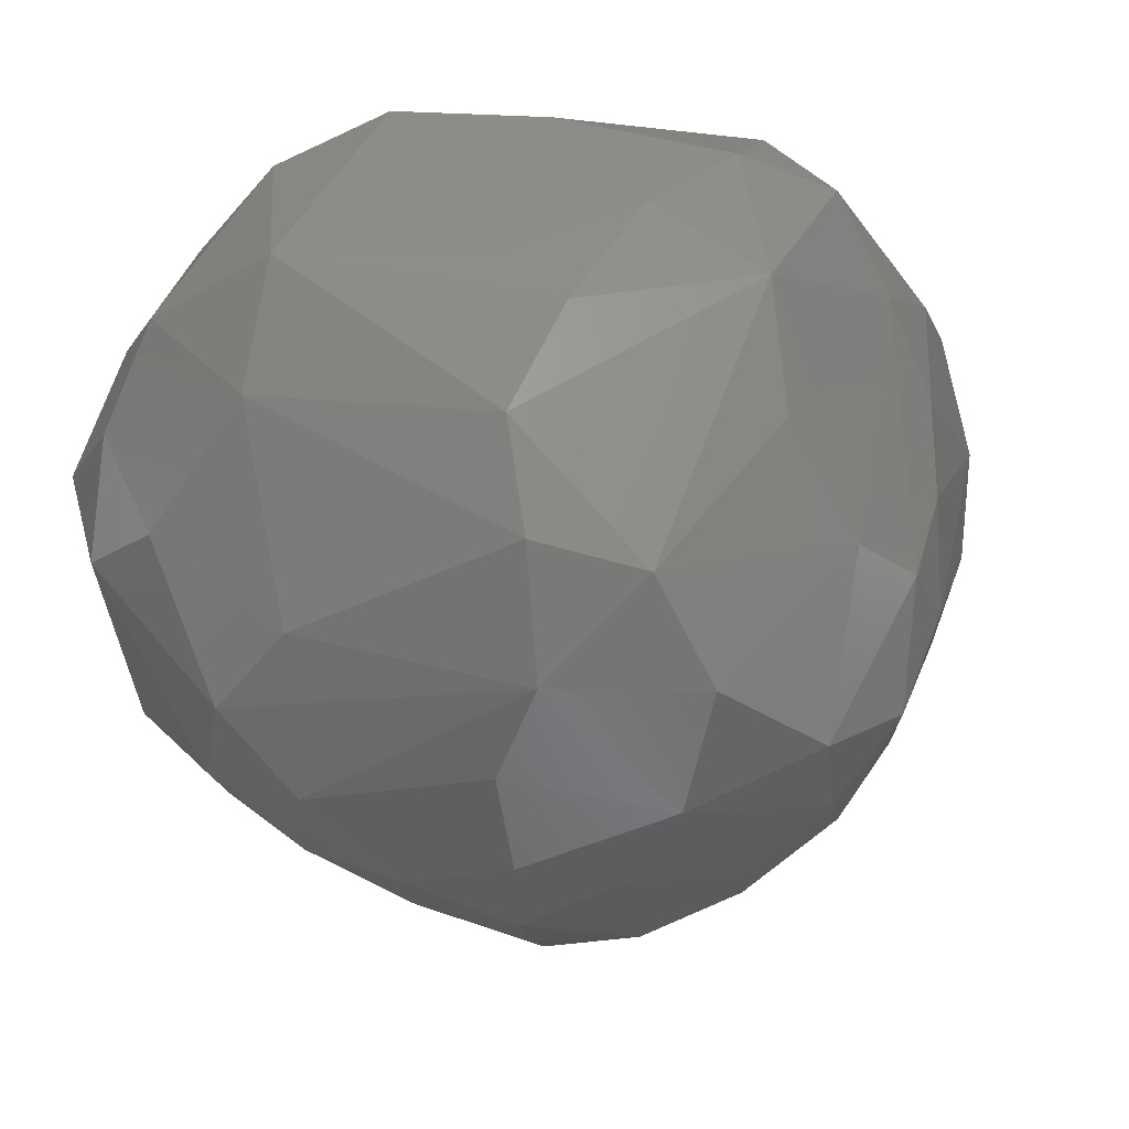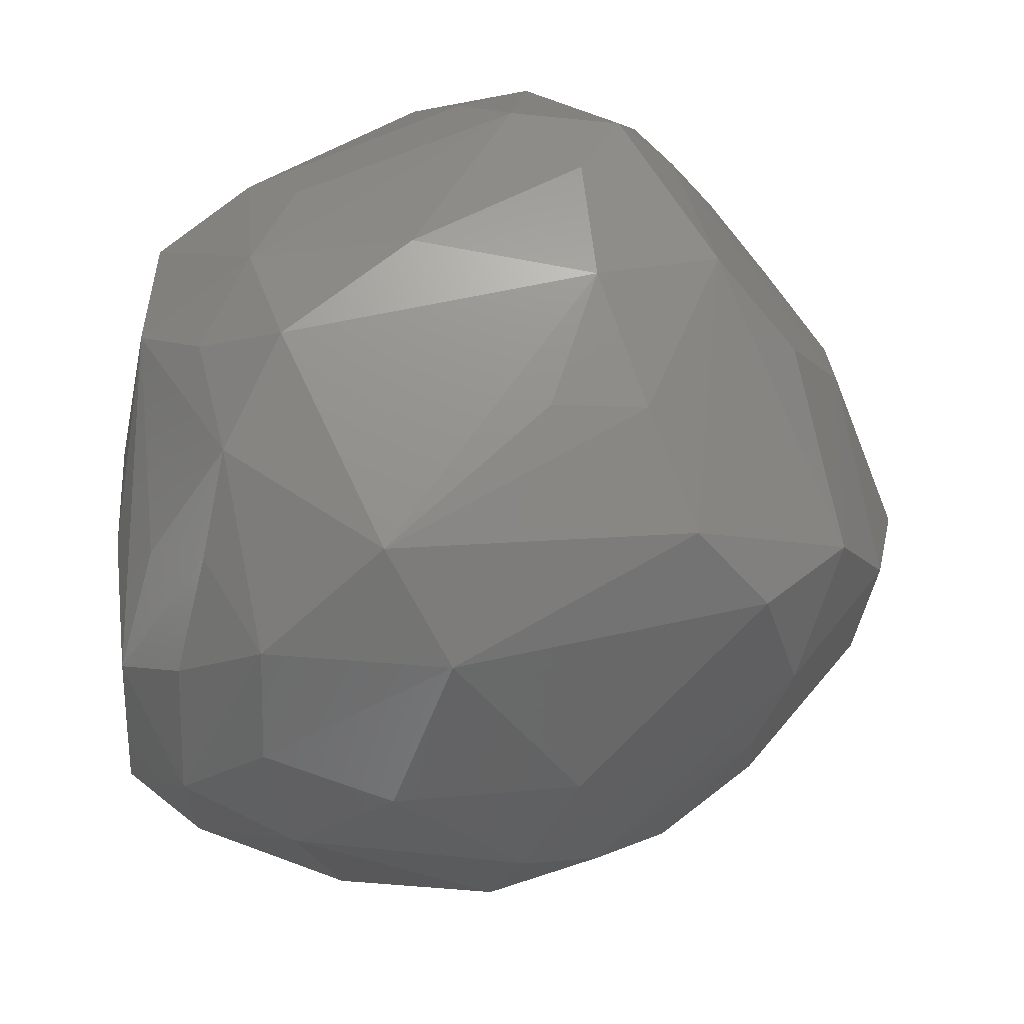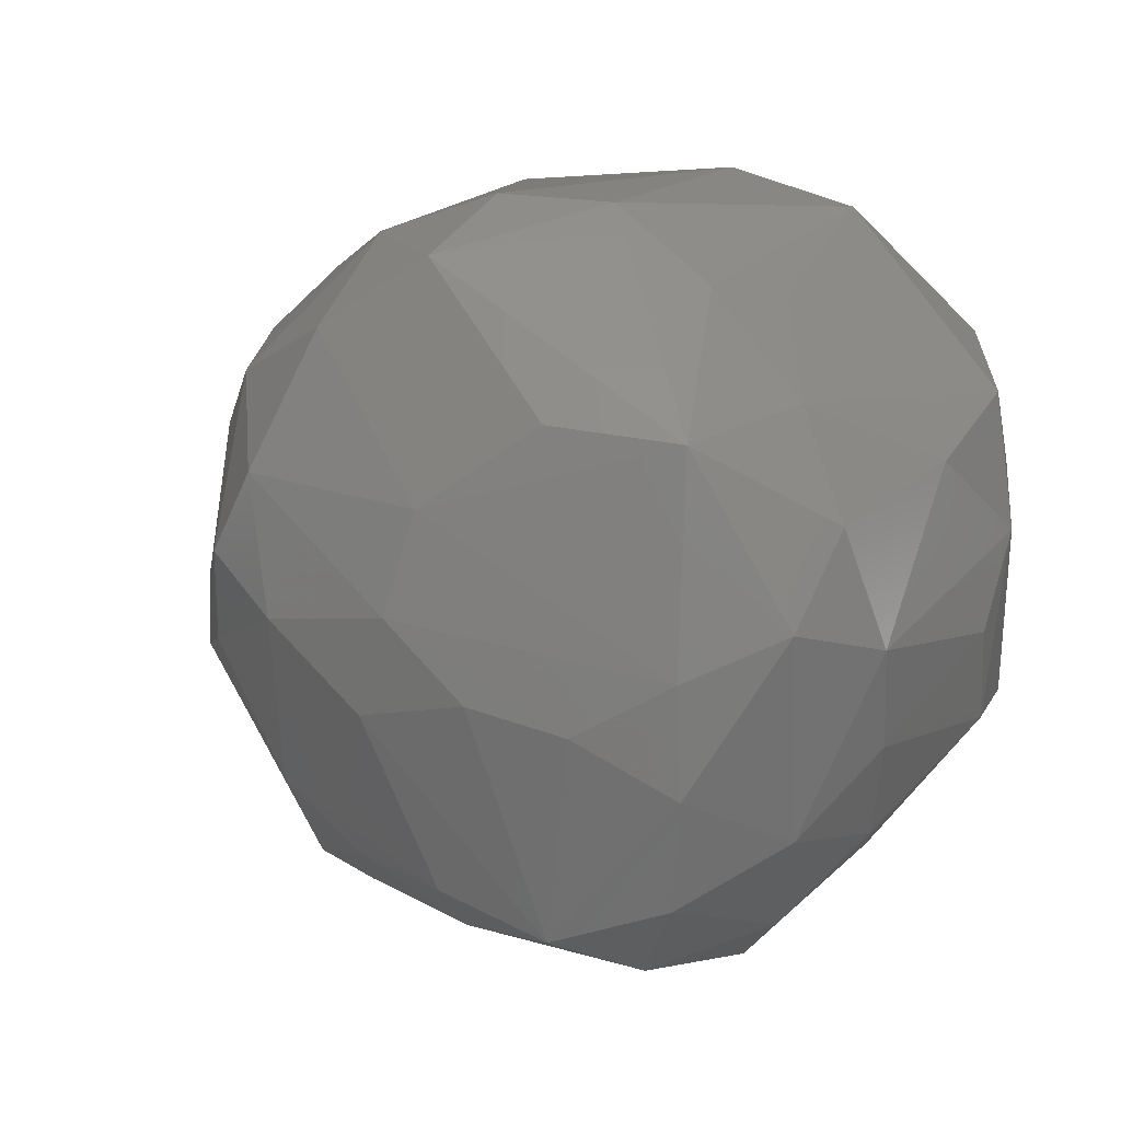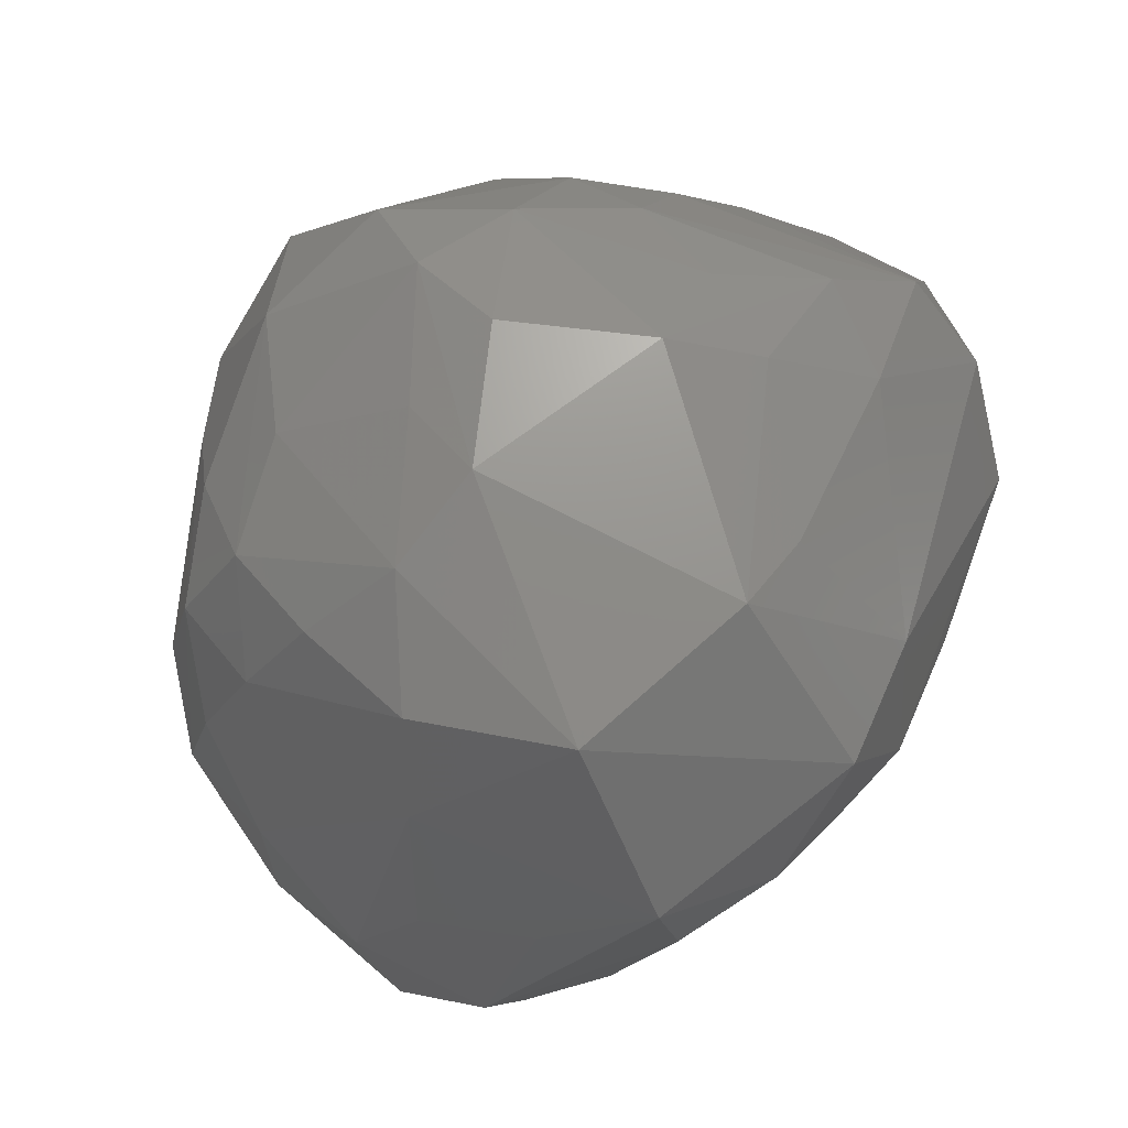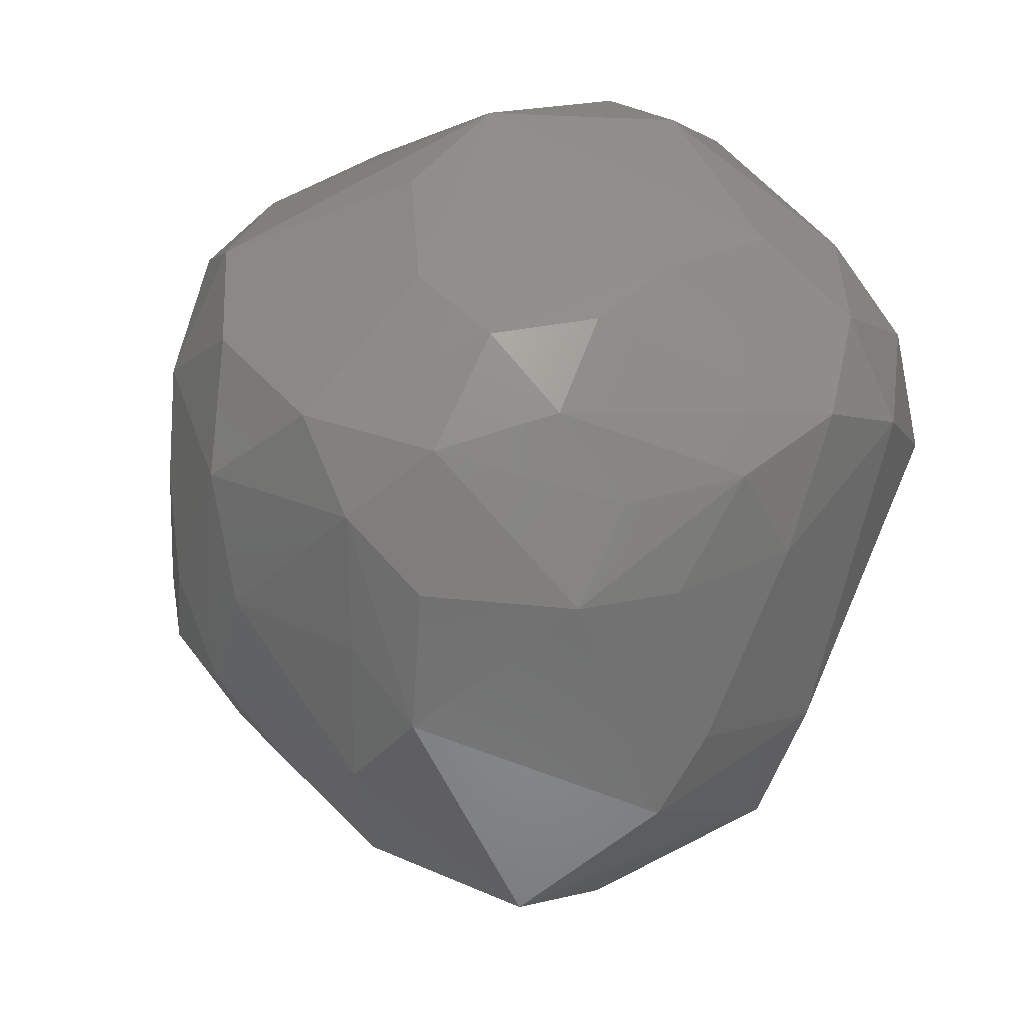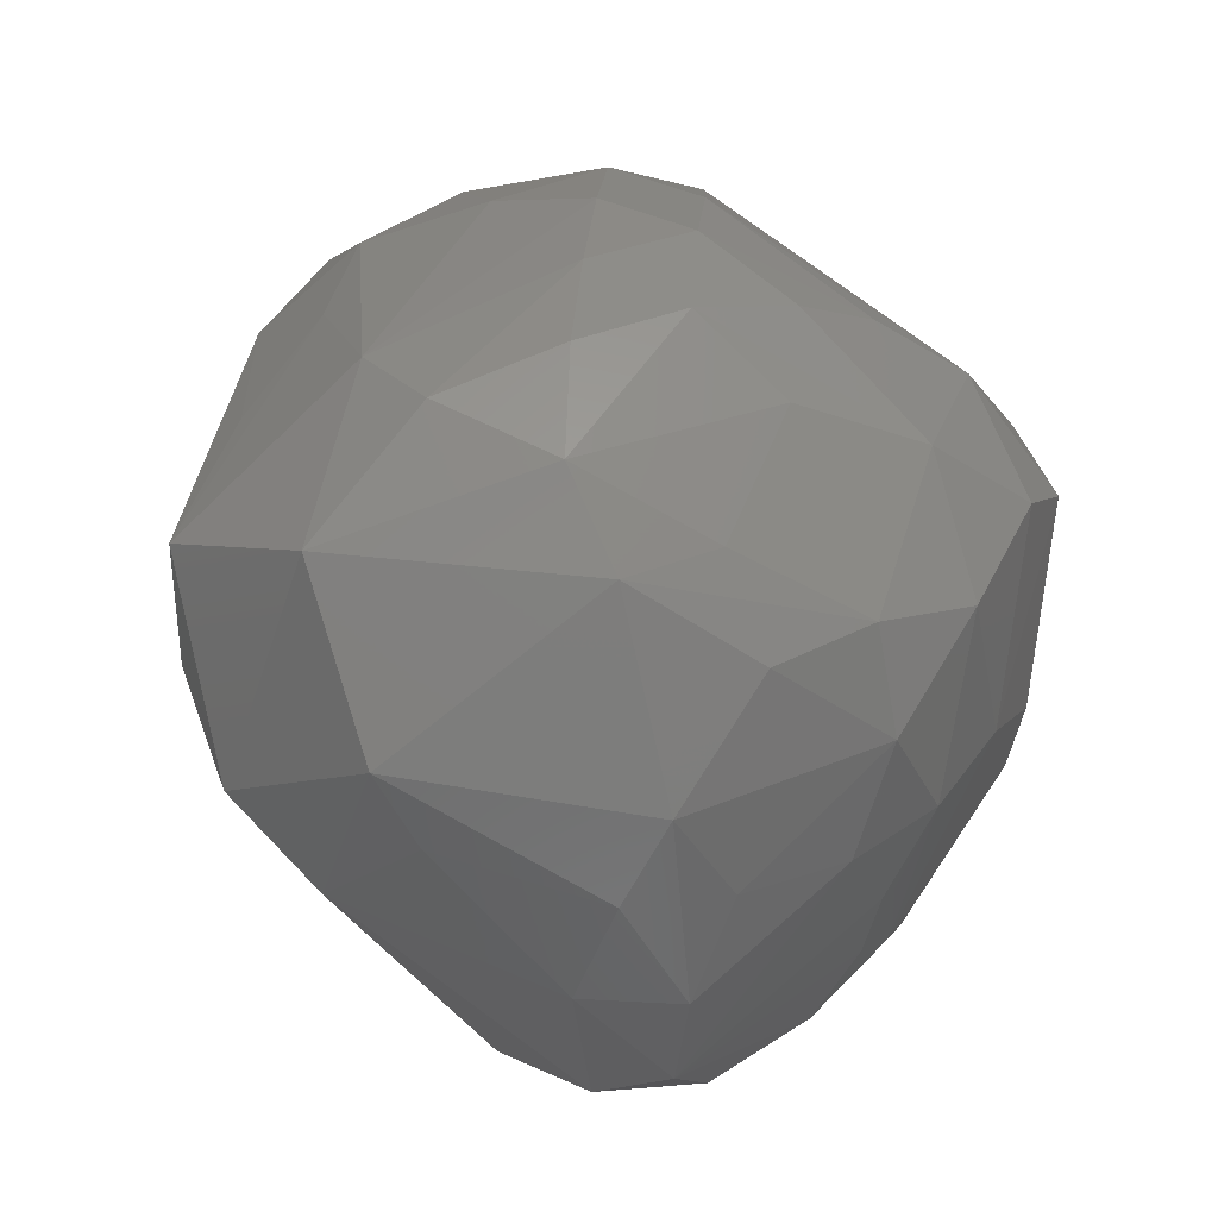
<metadata>
{"format":"stl","ext":"stl","renderer":"f3d","projection":"perspective","resolution":1024,"background":"white","views":[{"elev":33.4,"azim":-116.0,"up":"+Z"},{"elev":61.2,"azim":-167.4,"up":"+Z"},{"elev":-29.6,"azim":-40.6,"up":"+Y"},{"elev":-60.2,"azim":-55.3,"up":"+Z"},{"elev":-11.1,"azim":-51.1,"up":"+Z"},{"elev":-15.4,"azim":-138.0,"up":"+Y"}]}
</metadata>
<code>
# stl→obj: 104 verts, 204 faces
v 0.1623 0.00685 -0.5533
v 0.1724 -0.2501 -0.4549
v -0.08823 -0.05821 -0.5864
v -0.07032 0.1813 -0.4923
v -0.07991 -0.2704 -0.477
v 0.04302 0.325 0.405
v 0.219 0.1032 0.4606
v 0.2568 0.2386 0.4021
v 0.09876 -0.04903 0.4716
v 0.0349 -0.2964 0.4188
v 0.2994 -0.03123 0.3971
v 0.462 -0.1265 0.2209
v 0.4283 0.04377 0.2876
v -0.1227 -0.05794 0.4608
v -0.2139 0.083 0.4155
v -0.2548 -0.1431 0.4119
v 0.169 0.4306 0.2871
v -0.05284 0.4025 0.2942
v 0.1914 -0.4085 0.2347
v 0.05206 -0.4653 0.247
v 0.1295 -0.5084 0.1366
v 0.1357 -0.3526 -0.3403
v 0.4131 0.3648 -0.1783
v 0.3621 0.4698 -0.07289
v 0.3756 0.3934 0.0832
v -0.3366 -0.09237 -0.3803
v -0.239 0.2963 -0.3284
v -0.1841 0.409 -0.2463
v -0.187 0.1033 -0.5087
v 0.2547 -0.09469 -0.4522
v 0.4017 0.2291 -0.2404
v 0.3324 -0.141 -0.2833
v 0.4257 0.04396 -0.1028
v 0.3123 0.3558 -0.3057
v 0.1145 0.309 -0.3809
v -0.2977 -0.3156 -0.2535
v 0.3528 0.2918 0.2069
v 0.4532 0.1122 0.1092
v 0.3303 0.09146 0.3738
v 0.363 -0.2172 0.271
v -0.1044 0.1119 0.43
v -0.0733 -0.2004 0.4667
v -0.2986 0.1967 0.3488
v -0.47 0.1097 0.2243
v -0.3928 0.2193 0.2516
v -0.4417 0.2299 0.09425
v -0.1646 -0.3569 0.291
v -0.4228 -0.1711 0.1515
v -0.4007 -0.2656 0.06905
v -0.5271 -0.08196 -0.02605
v -0.4548 -0.2249 -0.0767
v -0.4877 -0.1171 -0.1479
v -0.5088 0.08836 -0.07295
v -0.3562 -0.334 -0.02921
v 0.1192 0.5444 0.0127
v -0.1593 0.4951 -0.03188
v -0.0005219 0.5061 0.1107
v -0.3133 0.341 -0.2242
v -0.364 0.218 -0.2956
v -0.03089 0.445 -0.2591
v -0.1158 0.4973 -0.1515
v 0.08021 0.5097 -0.192
v -0.09817 -0.4534 0.2219
v -0.02343 -0.5314 0.1237
v -0.09029 -0.5433 -0.01328
v -0.0976 -0.3194 0.4062
v -0.2158 -0.3924 0.169
v 0.1165 -0.358 0.333
v 0.2786 -0.1634 0.3577
v 0.2029 -0.4868 0.007085
v 0.04701 -0.5466 0.001253
v -0.08138 -0.4701 -0.1713
v 0.3385 -0.3324 0.09158
v 0.336 -0.3093 -0.005724
v 0.2865 -0.2578 -0.2911
v 0.2866 0.4708 -0.2173
v 0.4241 -0.14 0.07505
v -0.3059 0.03023 -0.428
v -0.4332 0.1161 -0.2185
v -0.2849 0.172 -0.3974
v 0.4344 0.2213 -0.1149
v 0.2592 0.04211 -0.4635
v 0.1751 0.1803 -0.4461
v 0.4248 0.2392 0.1067
v -0.2122 0.4271 0.08285
v -0.5227 0.05881 0.09016
v -0.3645 -0.1082 0.2997
v -0.4159 -0.1713 -0.2379
v -0.1845 -0.4782 -0.09601
v 0.28 0.4298 0.1888
v 0.2632 0.3351 0.3082
v 0.2652 0.5169 0.04364
v 0.1578 0.5027 0.1566
v -0.2411 0.4319 -0.1252
v -0.4088 0.2443 -0.17
v 0.1468 0.4306 -0.2969
v -0.3035 -0.3524 0.09352
v -0.06535 -0.3355 -0.3863
v 0.2755 -0.347 -0.1403
v -0.4011 -0.05054 -0.289
v 0.4465 0.02512 0.01707
v -0.2828 -0.3758 -0.1328
v -0.2011 -0.3927 -0.2291
v -0.409 0.266 -0.03551
f 1 2 3
f 3 4 1
f 5 3 2
f 6 7 8
f 9 10 11
f 9 11 7
f 11 12 13
f 6 14 7
f 7 14 9
f 15 16 14
f 6 8 17
f 17 18 6
f 19 20 21
f 2 22 5
f 23 24 25
f 26 3 5
f 4 27 28
f 4 3 29
f 29 27 4
f 30 2 1
f 31 32 30
f 33 32 31
f 31 34 23
f 1 4 35
f 36 26 5
f 37 25 8
f 37 13 25
f 8 13 37
f 12 38 13
f 8 7 39
f 8 39 13
f 7 11 39
f 13 39 11
f 40 12 11
f 6 41 14
f 41 15 14
f 41 6 15
f 42 10 9
f 14 42 9
f 14 16 42
f 15 43 16
f 16 43 44
f 18 43 6
f 43 15 6
f 45 43 18
f 43 45 44
f 44 45 46
f 47 16 48
f 48 49 47
f 50 49 48
f 49 50 51
f 52 50 53
f 51 50 52
f 54 49 51
f 55 56 57
f 27 58 28
f 58 27 59
f 28 60 4
f 61 55 62
f 61 56 55
f 61 62 60
f 60 28 61
f 28 58 61
f 20 63 64
f 63 65 64
f 21 20 64
f 66 20 10
f 66 63 20
f 63 66 47
f 10 42 66
f 42 16 66
f 16 47 66
f 47 67 63
f 67 47 49
f 65 63 67
f 20 19 68
f 68 10 20
f 68 19 40
f 10 68 69
f 69 68 40
f 69 11 10
f 11 69 40
f 70 21 71
f 70 71 22
f 64 71 21
f 64 65 71
f 65 72 71
f 72 22 71
f 21 70 73
f 19 21 73
f 40 19 73
f 73 12 40
f 74 73 70
f 73 74 12
f 22 75 70
f 75 22 2
f 75 30 32
f 2 30 75
f 76 62 55
f 23 34 76
f 76 24 23
f 77 33 12
f 32 33 77
f 32 77 75
f 12 74 77
f 77 74 75
f 3 26 78
f 29 3 78
f 59 78 79
f 79 53 59
f 79 52 53
f 80 27 29
f 27 80 59
f 80 29 78
f 78 59 80
f 31 81 33
f 81 31 23
f 81 23 38
f 82 31 30
f 30 1 82
f 31 82 34
f 82 1 34
f 34 83 35
f 83 1 35
f 83 34 1
f 84 25 13
f 13 38 84
f 84 23 25
f 38 23 84
f 85 45 18
f 57 56 85
f 18 57 85
f 85 56 46
f 45 85 46
f 86 44 46
f 46 53 86
f 50 86 53
f 86 48 44
f 48 86 50
f 44 87 16
f 87 48 16
f 87 44 48
f 36 51 88
f 88 51 52
f 26 36 88
f 88 52 26
f 89 65 54
f 72 65 89
f 90 91 25
f 91 8 25
f 91 90 17
f 8 91 17
f 90 25 92
f 24 92 25
f 17 90 92
f 24 76 92
f 92 76 55
f 93 55 57
f 92 93 17
f 55 93 92
f 93 18 17
f 57 18 93
f 94 46 56
f 61 94 56
f 94 61 58
f 59 95 58
f 95 59 53
f 96 60 62
f 96 62 76
f 60 96 4
f 35 4 96
f 35 96 34
f 34 96 76
f 67 97 65
f 97 54 65
f 97 67 49
f 49 54 97
f 22 72 98
f 98 5 22
f 74 70 99
f 99 70 75
f 99 75 74
f 78 26 100
f 100 26 52
f 100 79 78
f 52 79 100
f 38 12 101
f 101 81 38
f 101 12 33
f 33 81 101
f 102 89 54
f 54 51 102
f 102 36 89
f 51 36 102
f 89 103 72
f 98 72 103
f 5 98 103
f 103 89 36
f 103 36 5
f 53 46 104
f 53 104 95
f 46 94 104
f 58 104 94
f 95 104 58

</code>
